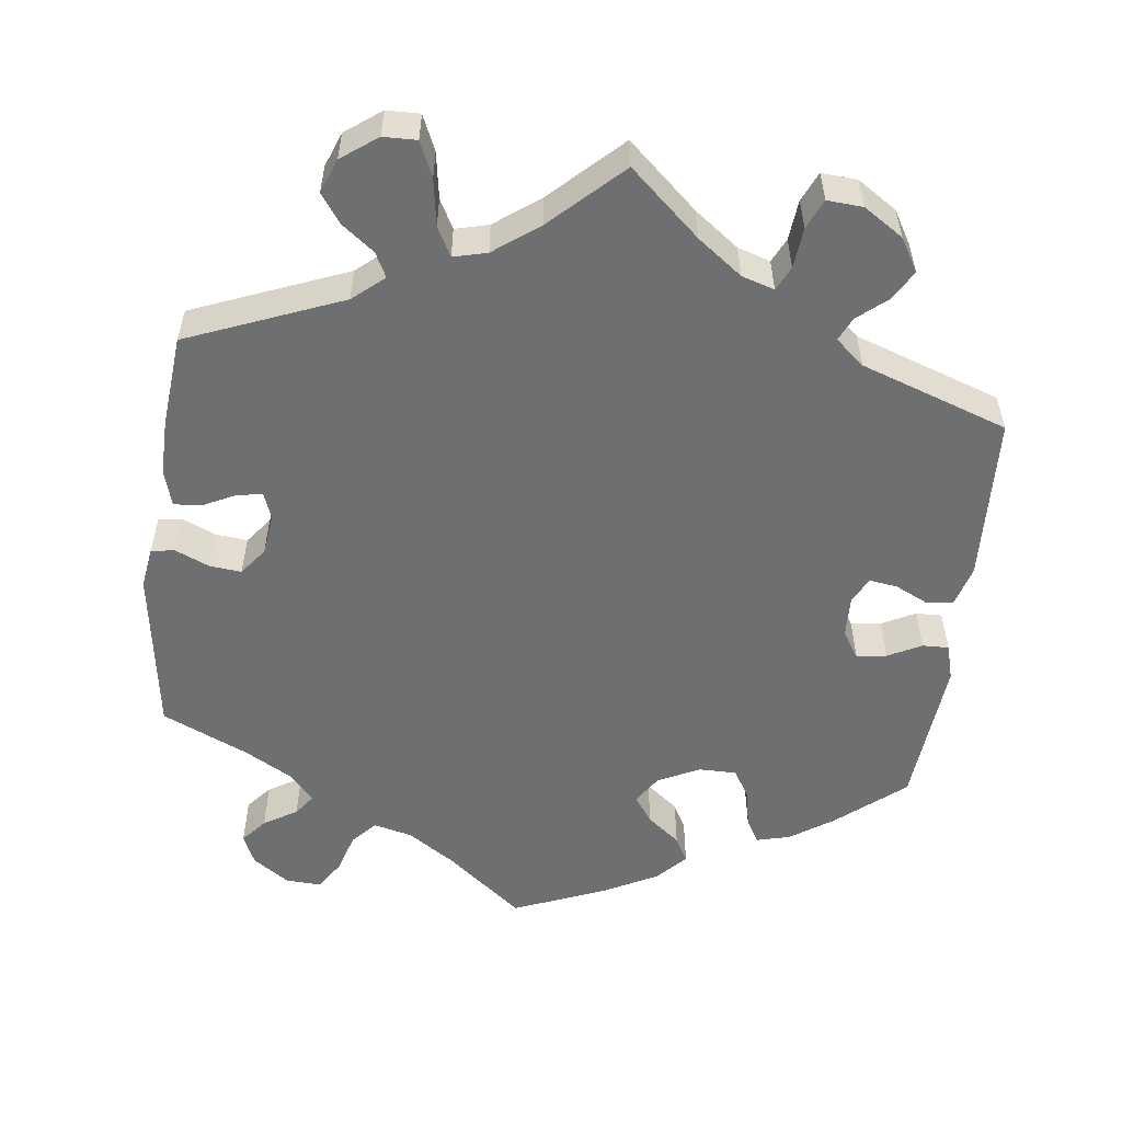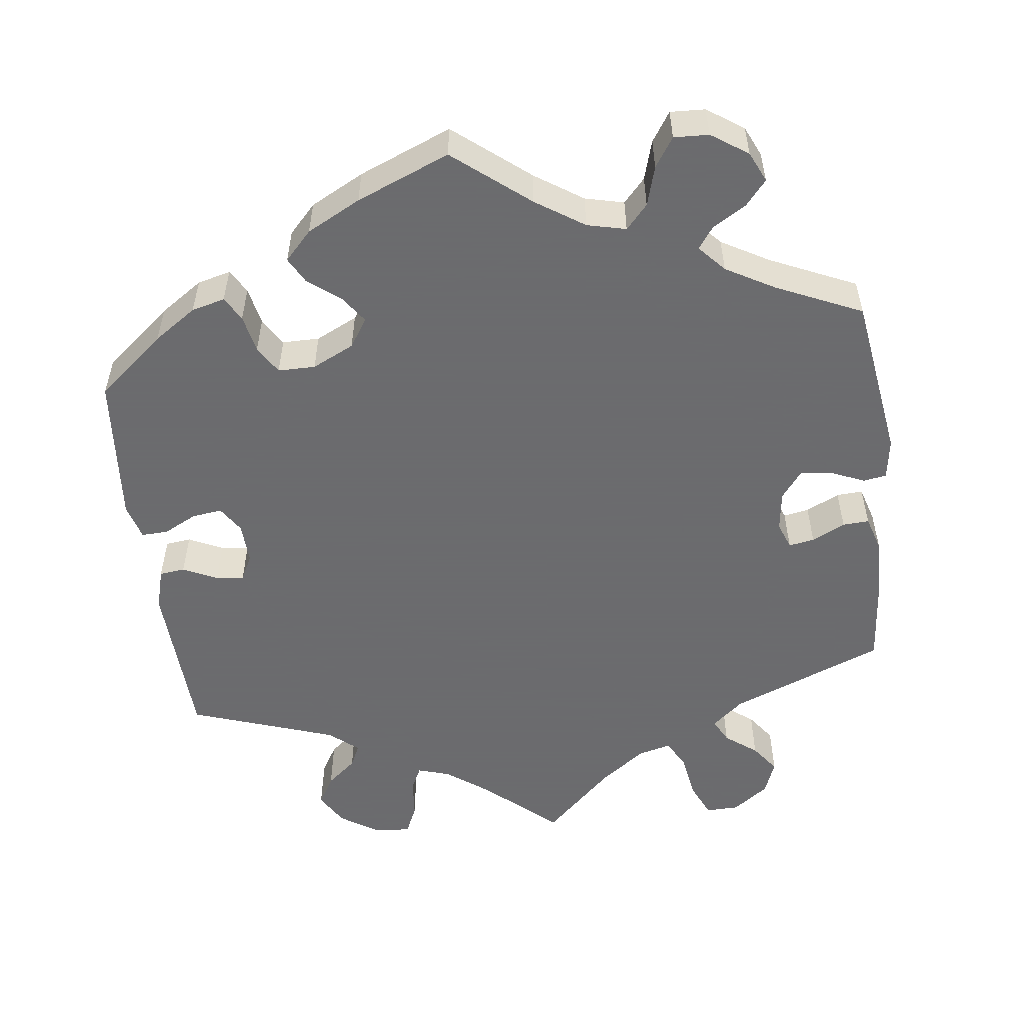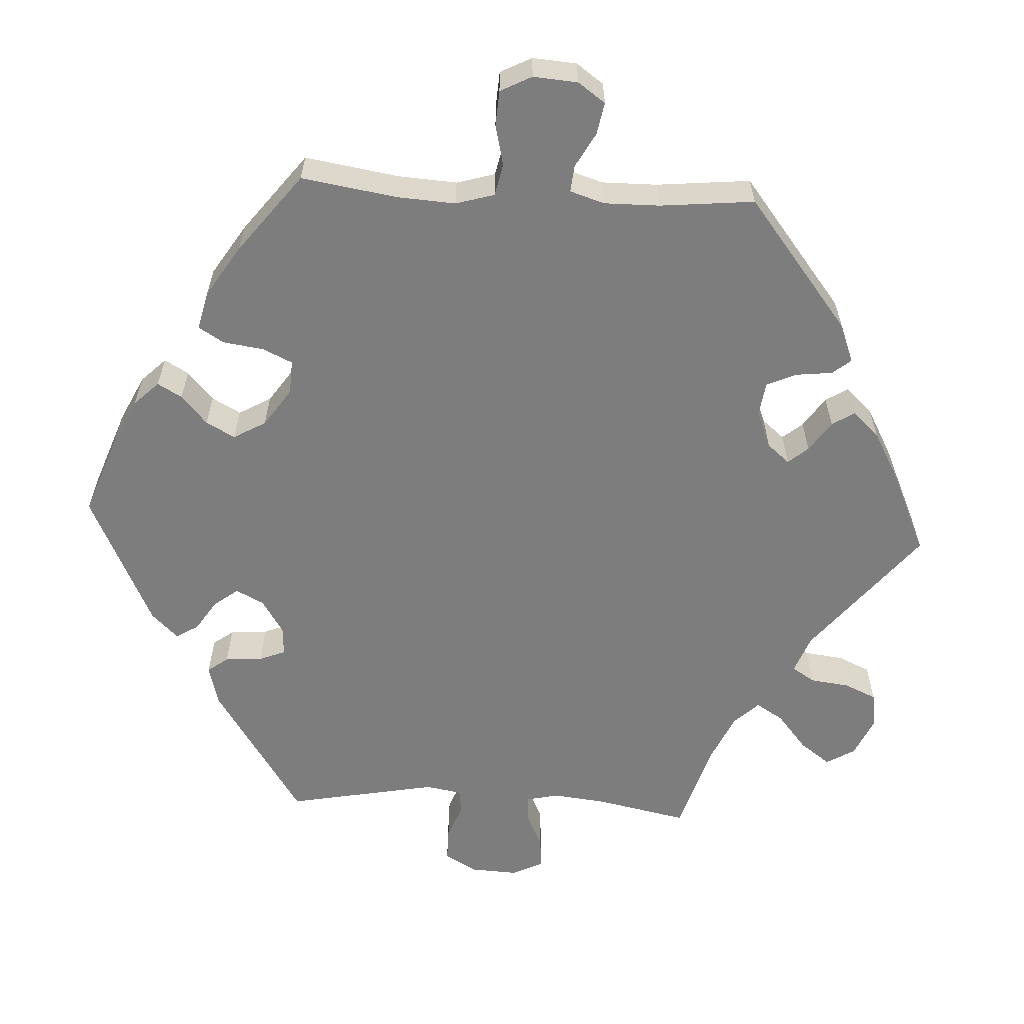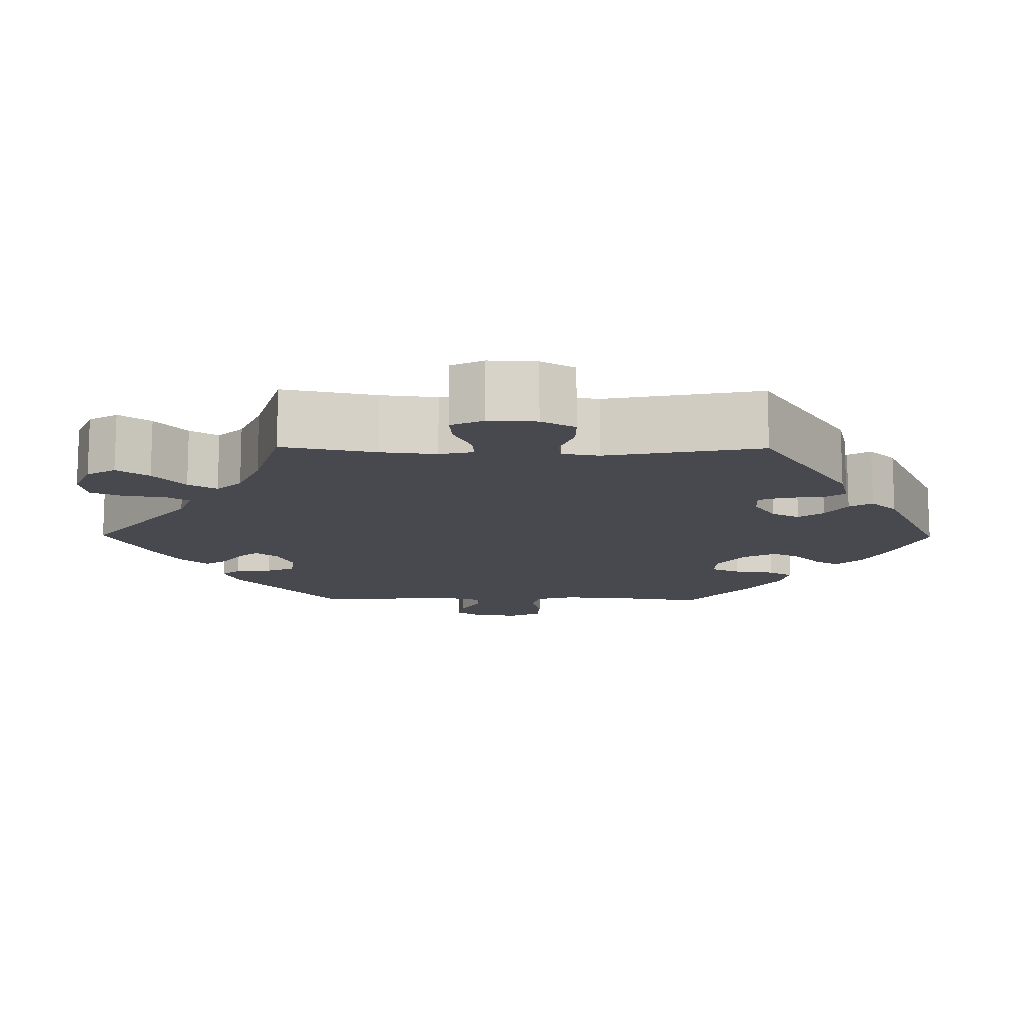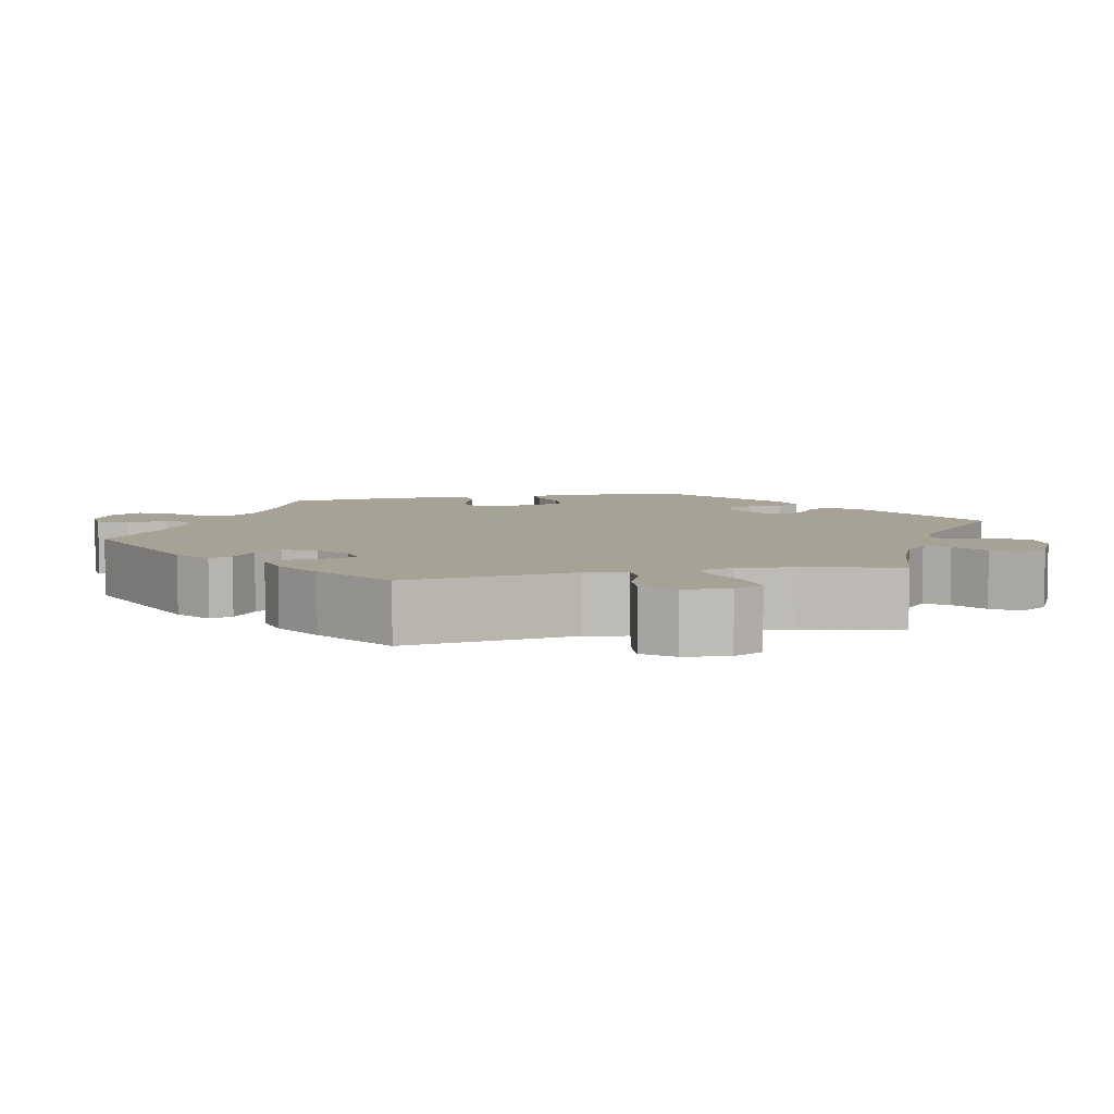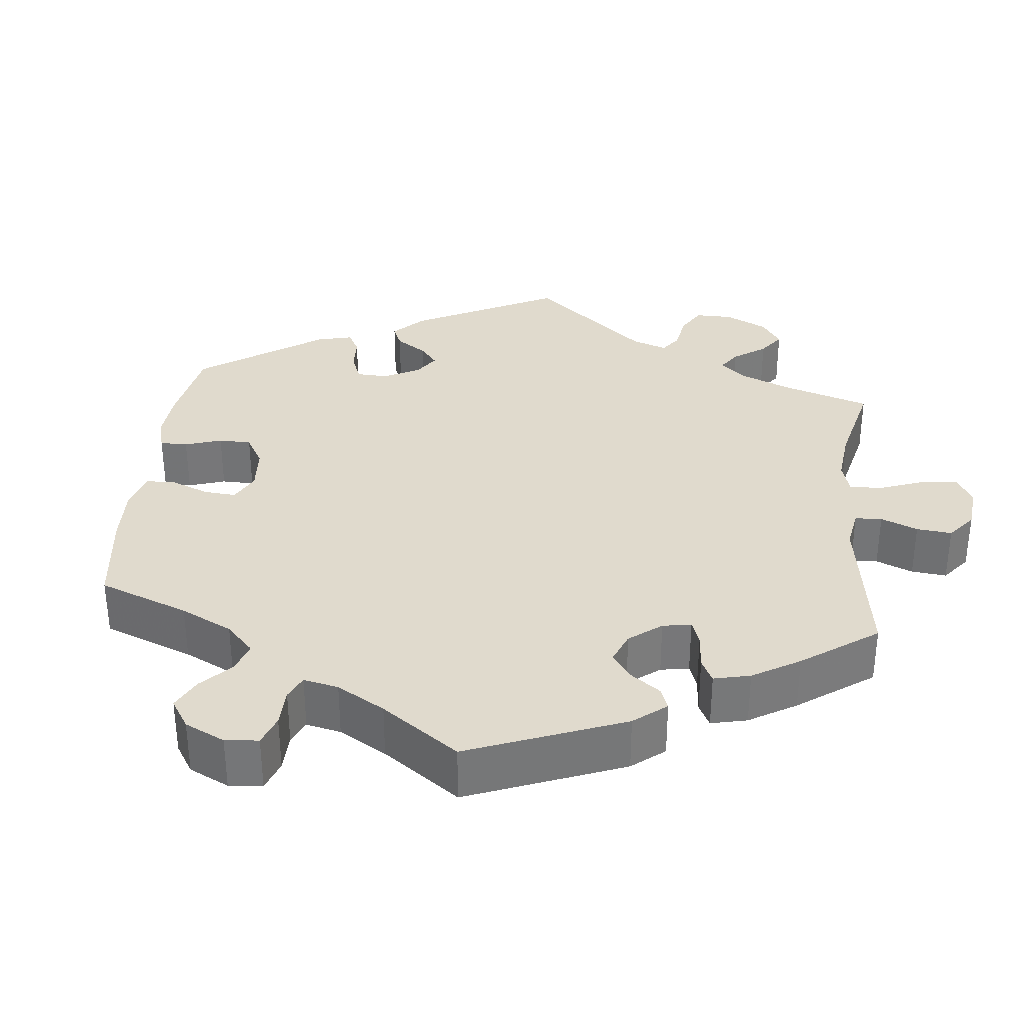
<metadata>
{"format":"obj","ext":"obj","renderer":"f3d","projection":"perspective","resolution":1024,"background":"white","views":[{"elev":-54.6,"azim":-7.1,"up":"+Y"},{"elev":-53.5,"azim":-172.9,"up":"+Y"},{"elev":-59.2,"azim":-153.2,"up":"+Y"},{"elev":-12.6,"azim":29.3,"up":"+Y"},{"elev":6.3,"azim":-42.0,"up":"+Y"},{"elev":33.1,"azim":-114.0,"up":"+Y"}]}
</metadata>
<code>
v -0.533 0.07 -0.075
v -0.525 0.07 -0.022
v -0.495 0.07 -0.017
v -0.451 0.07 -0.036
v -0.41 0.07 -0.04
v -0.383 0.07 -0.005
v -0.376 0.07 0.047
v -0.389 0.07 0.082
v -0.422 0.07 0.076
v -0.465 0.07 0.055
v -0.499 0.07 0.053
v -0.513 0.07 0.099
v -0.512 0.07 0.17
v -0.501 0.07 0.289
v -0.302 0.07 0.369
v -0.262 0.07 0.403
v -0.278 0.07 0.434
v -0.319 0.07 0.465
v -0.346 0.07 0.502
v -0.329 0.07 0.546
v -0.283 0.07 0.58
v -0.24 0.07 0.581
v -0.22 0.07 0.536
v -0.21 0.07 0.476
v -0.19 0.07 0.439
v -0.147 0.07 0.45
v -0.089 0.07 0.493
v 0 0.07 0.578
v 0.09 0.07 0.498
v 0.147 0.07 0.456
v 0.189 0.07 0.443
v 0.204 0.07 0.474
v 0.209 0.07 0.526
v 0.226 0.07 0.564
v 0.272 0.07 0.561
v 0.323 0.07 0.528
v 0.348 0.07 0.486
v 0.326 0.07 0.448
v 0.288 0.07 0.416
v 0.274 0.07 0.386
v 0.311 0.07 0.355
v 0.5 0.07 0.29
v 0.51 0.07 0.076
v 0.495 0.07 0.023
v 0.462 0.07 0.019
v 0.418 0.07 0.04
v 0.382 0.07 0.045
v 0.365 0.07 0.011
v 0.367 0.07 -0.042
v 0.389 0.07 -0.076
v 0.428 0.07 -0.071
v 0.471 0.07 -0.049
v 0.505 0.07 -0.048
v 0.518 0.07 -0.094
v 0.501 0.07 -0.288
v 0.414 0.07 -0.36
v 0.359 0.07 -0.397
v 0.316 0.07 -0.408
v 0.298 0.07 -0.377
v 0.288 0.07 -0.328
v 0.266 0.07 -0.292
v 0.218 0.07 -0.292
v 0.164 0.07 -0.318
v 0.14 0.07 -0.355
v 0.164 0.07 -0.389
v 0.206 0.07 -0.422
v 0.224 0.07 -0.455
v 0.189 0.07 -0.492
v 0.12 0.07 -0.528
v 0 0.07 -0.577
v -0.097 0.07 -0.499
v -0.159 0.07 -0.458
v -0.209 0.07 -0.446
v -0.237 0.07 -0.477
v -0.252 0.07 -0.528
v -0.277 0.07 -0.566
v -0.322 0.07 -0.564
v -0.369 0.07 -0.532
v -0.387 0.07 -0.493
v -0.36 0.07 -0.461
v -0.317 0.07 -0.435
v -0.297 0.07 -0.407
v -0.328 0.07 -0.373
v -0.39 0.07 -0.338
v -0.501 0.07 -0.288
v -0.533 0 -0.075
v -0.525 0 -0.022
v -0.495 0 -0.017
v -0.451 0 -0.036
v -0.41 0 -0.04
v -0.383 0 -0.005
v -0.376 0 0.047
v -0.389 0 0.082
v -0.422 0 0.076
v -0.465 0 0.055
v -0.499 0 0.053
v -0.513 0 0.099
v -0.512 0 0.17
v -0.501 0 0.289
v -0.302 0 0.369
v -0.262 0 0.403
v -0.278 0 0.434
v -0.319 0 0.465
v -0.346 0 0.502
v -0.329 0 0.546
v -0.283 0 0.58
v -0.24 0 0.581
v -0.22 0 0.536
v -0.21 0 0.476
v -0.19 0 0.439
v -0.147 0 0.45
v -0.089 0 0.493
v 0 0 0.578
v 0.09 0 0.498
v 0.147 0 0.456
v 0.189 0 0.443
v 0.204 0 0.474
v 0.209 0 0.526
v 0.226 0 0.564
v 0.272 0 0.561
v 0.323 0 0.528
v 0.348 0 0.486
v 0.326 0 0.448
v 0.288 0 0.416
v 0.274 0 0.386
v 0.311 0 0.355
v 0.5 0 0.29
v 0.51 0 0.076
v 0.495 0 0.023
v 0.462 0 0.019
v 0.418 0 0.04
v 0.382 0 0.045
v 0.365 0 0.011
v 0.367 0 -0.042
v 0.389 0 -0.076
v 0.428 0 -0.071
v 0.471 0 -0.049
v 0.505 0 -0.048
v 0.518 0 -0.094
v 0.501 0 -0.288
v 0.414 0 -0.36
v 0.359 0 -0.397
v 0.316 0 -0.408
v 0.298 0 -0.377
v 0.288 0 -0.328
v 0.266 0 -0.292
v 0.218 0 -0.292
v 0.164 0 -0.318
v 0.14 0 -0.355
v 0.164 0 -0.389
v 0.206 0 -0.422
v 0.224 0 -0.455
v 0.189 0 -0.492
v 0.12 0 -0.528
v 0 0 -0.577
v -0.097 0 -0.499
v -0.159 0 -0.458
v -0.209 0 -0.446
v -0.237 0 -0.477
v -0.252 0 -0.528
v -0.277 0 -0.566
v -0.322 0 -0.564
v -0.369 0 -0.532
v -0.387 0 -0.493
v -0.36 0 -0.461
v -0.317 0 -0.435
v -0.297 0 -0.407
v -0.328 0 -0.373
v -0.39 0 -0.338
v -0.501 0 -0.288
f 84 85 1 2
f 83 84 2 3
f 82 83 3 4
f 78 79 80 81
f 78 81 82
f 77 78 82
f 74 75 76 77
f 73 74 77 82
f 72 73 82 4
f 68 69 70 71
f 65 66 67 68
f 64 65 68 71
f 63 64 71 72
f 57 58 59 60
f 57 60 61
f 56 57 61
f 55 56 61
f 54 55 61 62
f 51 52 53 54
f 50 51 54 62
f 43 44 45 46
f 41 42 43 46
f 40 41 46 47
f 36 37 38 39
f 36 39 40
f 35 36 40
f 32 33 34 35
f 31 32 35 40
f 30 31 40 47
f 27 28 29
f 26 27 29 30
f 25 26 30 47
f 21 22 23 24
f 21 24 25
f 20 21 25
f 17 18 19 20
f 16 17 20 25
f 15 16 25 47
f 9 10 11 12
f 8 9 12 13
f 63 72 4 5
f 49 50 62 63
f 48 49 63 5
f 47 48 5 6
f 15 47 6 7
f 8 13 14 15
f 7 8 15
f 87 86 170 169
f 88 87 169 168
f 89 88 168 167
f 166 165 164 163
f 167 166 163
f 167 163 162
f 162 161 160 159
f 167 162 159 158
f 89 167 158 157
f 156 155 154 153
f 153 152 151 150
f 156 153 150 149
f 157 156 149 148
f 145 144 143 142
f 146 145 142
f 146 142 141
f 146 141 140
f 147 146 140 139
f 139 138 137 136
f 147 139 136 135
f 131 130 129 128
f 131 128 127 126
f 132 131 126 125
f 124 123 122 121
f 125 124 121
f 125 121 120
f 120 119 118 117
f 125 120 117 116
f 132 125 116 115
f 114 113 112
f 115 114 112 111
f 132 115 111 110
f 109 108 107 106
f 110 109 106
f 110 106 105
f 105 104 103 102
f 110 105 102 101
f 132 110 101 100
f 97 96 95 94
f 98 97 94 93
f 90 89 157 148
f 148 147 135 134
f 90 148 134 133
f 91 90 133 132
f 92 91 132 100
f 100 99 98 93
f 100 93 92
f 1 86 87 2
f 2 87 88 3
f 3 88 89 4
f 4 89 90 5
f 5 90 91 6
f 6 91 92 7
f 7 92 93 8
f 8 93 94 9
f 9 94 95 10
f 10 95 96 11
f 11 96 97 12
f 12 97 98 13
f 13 98 99 14
f 14 99 100 15
f 15 100 101 16
f 16 101 102 17
f 17 102 103 18
f 18 103 104 19
f 19 104 105 20
f 20 105 106 21
f 21 106 107 22
f 22 107 108 23
f 23 108 109 24
f 24 109 110 25
f 25 110 111 26
f 26 111 112 27
f 27 112 113 28
f 28 113 114 29
f 29 114 115 30
f 30 115 116 31
f 31 116 117 32
f 32 117 118 33
f 33 118 119 34
f 34 119 120 35
f 35 120 121 36
f 36 121 122 37
f 37 122 123 38
f 38 123 124 39
f 39 124 125 40
f 40 125 126 41
f 41 126 127 42
f 42 127 128 43
f 43 128 129 44
f 44 129 130 45
f 45 130 131 46
f 46 131 132 47
f 47 132 133 48
f 48 133 134 49
f 49 134 135 50
f 50 135 136 51
f 51 136 137 52
f 52 137 138 53
f 53 138 139 54
f 54 139 140 55
f 55 140 141 56
f 56 141 142 57
f 57 142 143 58
f 58 143 144 59
f 59 144 145 60
f 60 145 146 61
f 61 146 147 62
f 62 147 148 63
f 63 148 149 64
f 64 149 150 65
f 65 150 151 66
f 66 151 152 67
f 67 152 153 68
f 68 153 154 69
f 69 154 155 70
f 70 155 156 71
f 71 156 157 72
f 72 157 158 73
f 73 158 159 74
f 74 159 160 75
f 75 160 161 76
f 76 161 162 77
f 77 162 163 78
f 78 163 164 79
f 79 164 165 80
f 80 165 166 81
f 81 166 167 82
f 82 167 168 83
f 83 168 169 84
f 84 169 170 85
f 85 170 86 1

</code>
